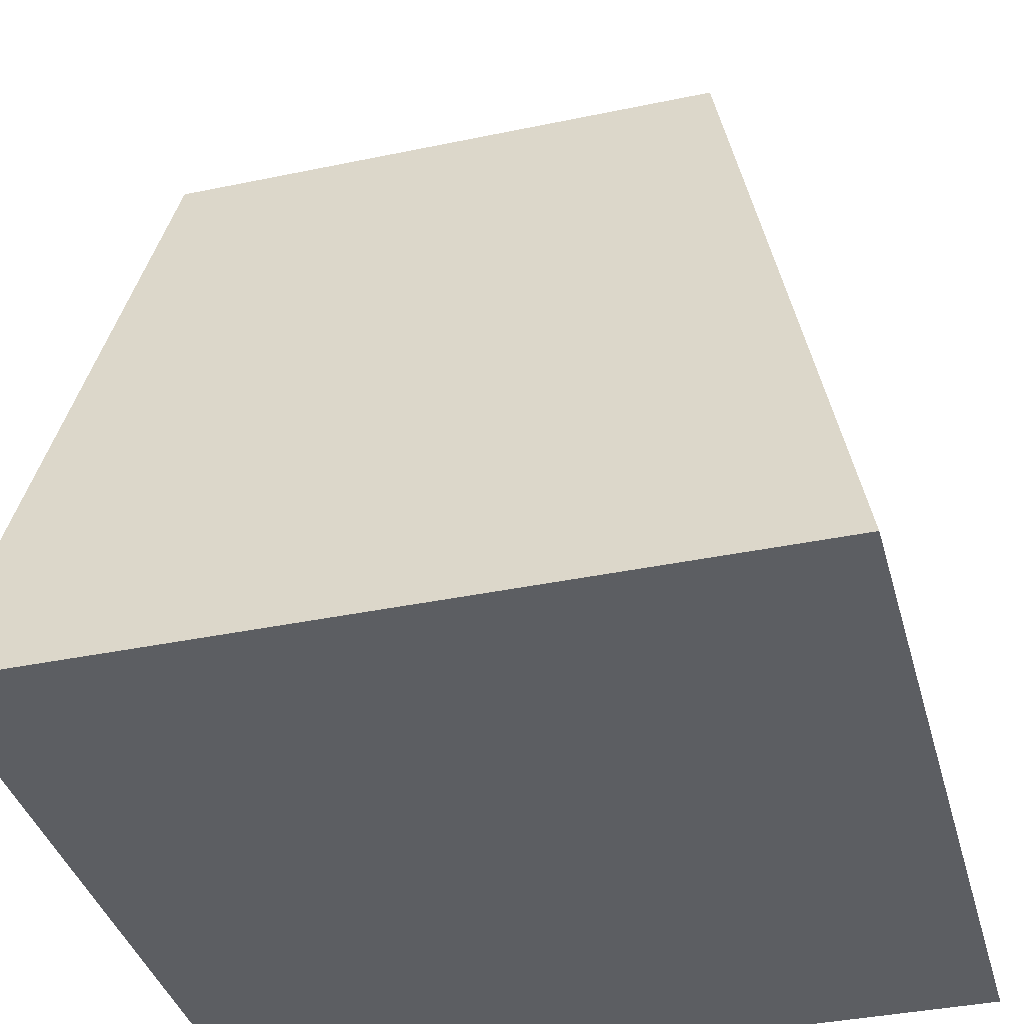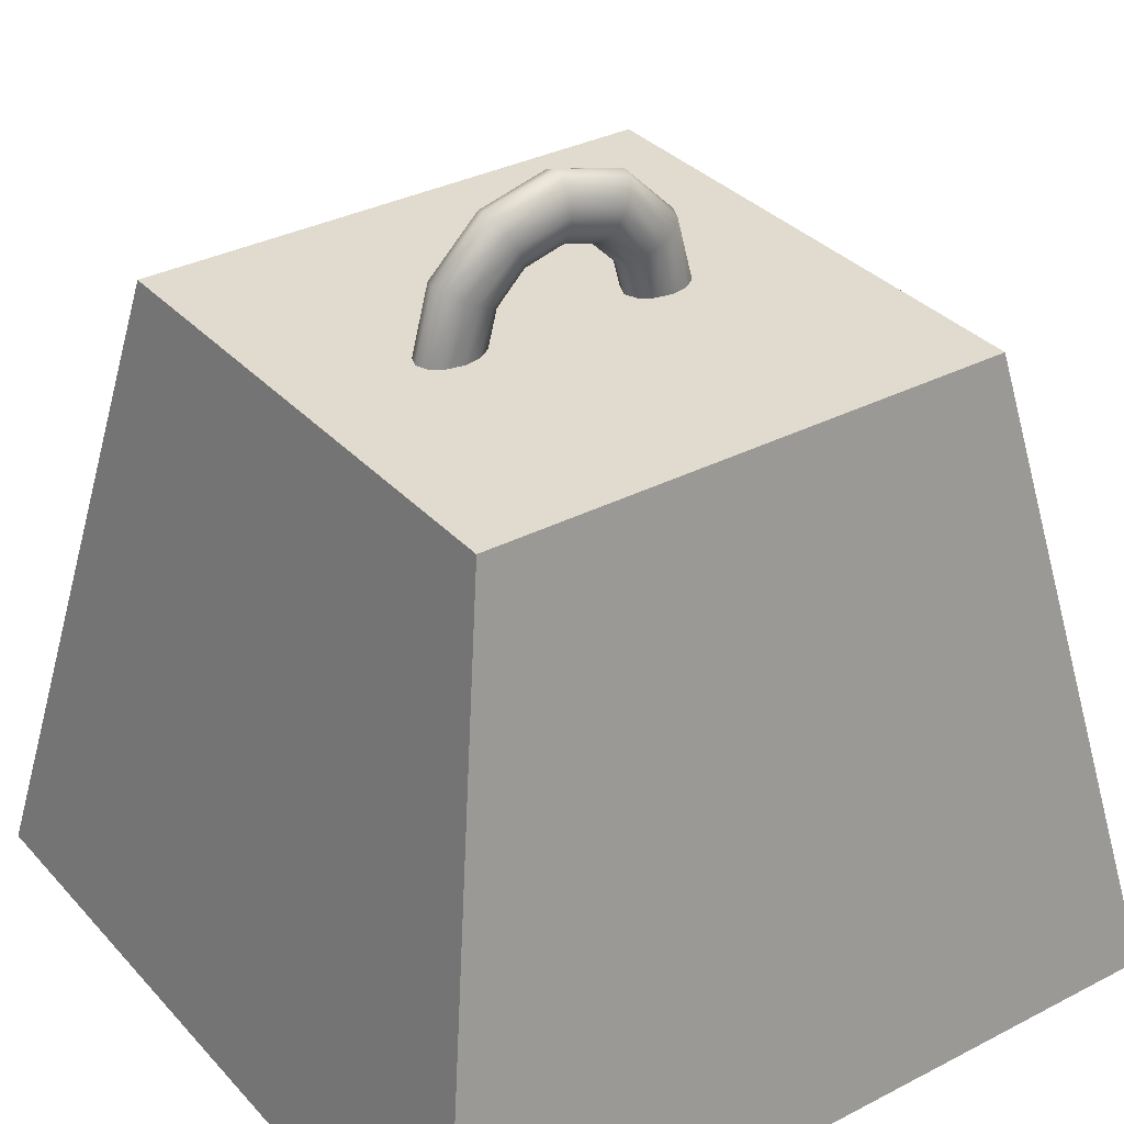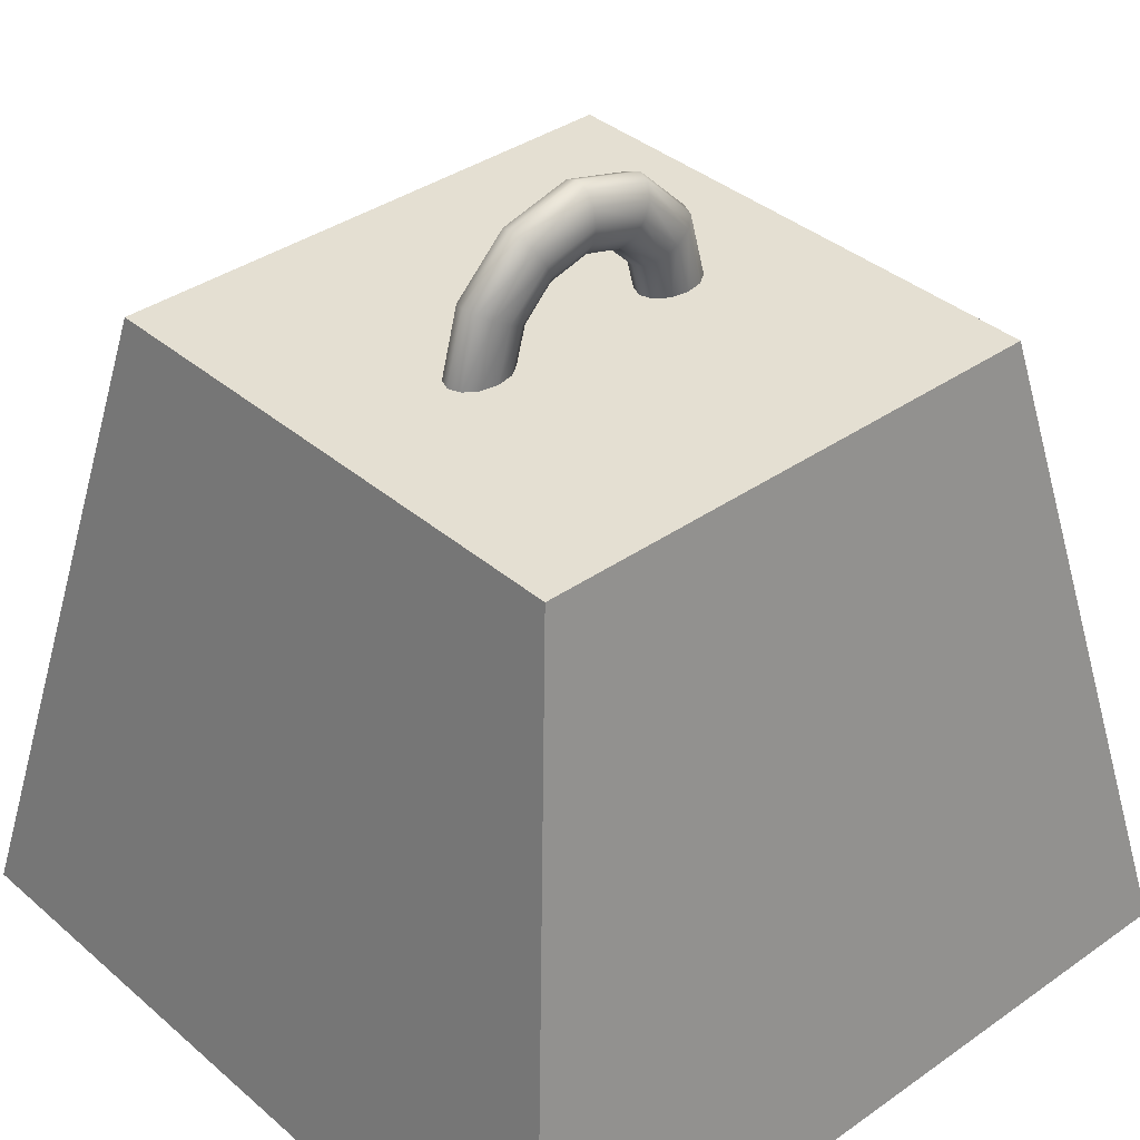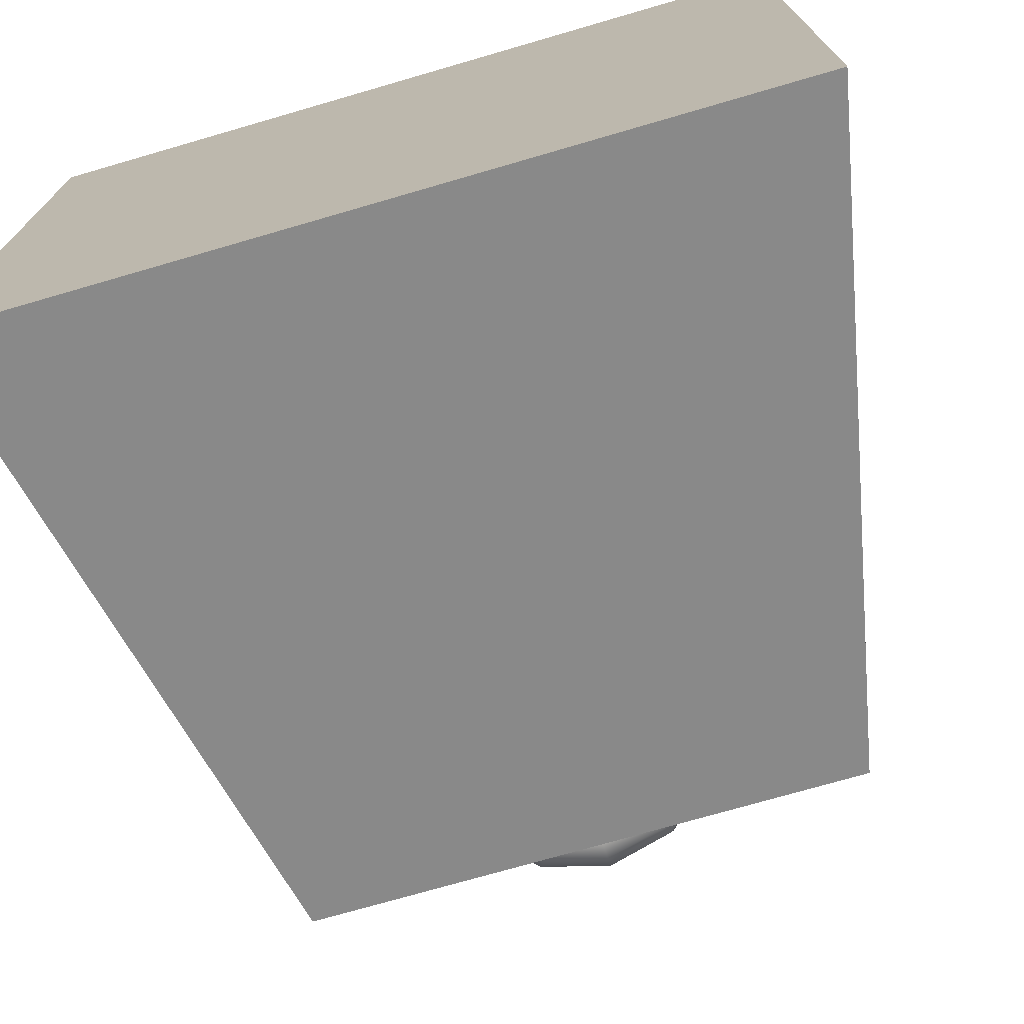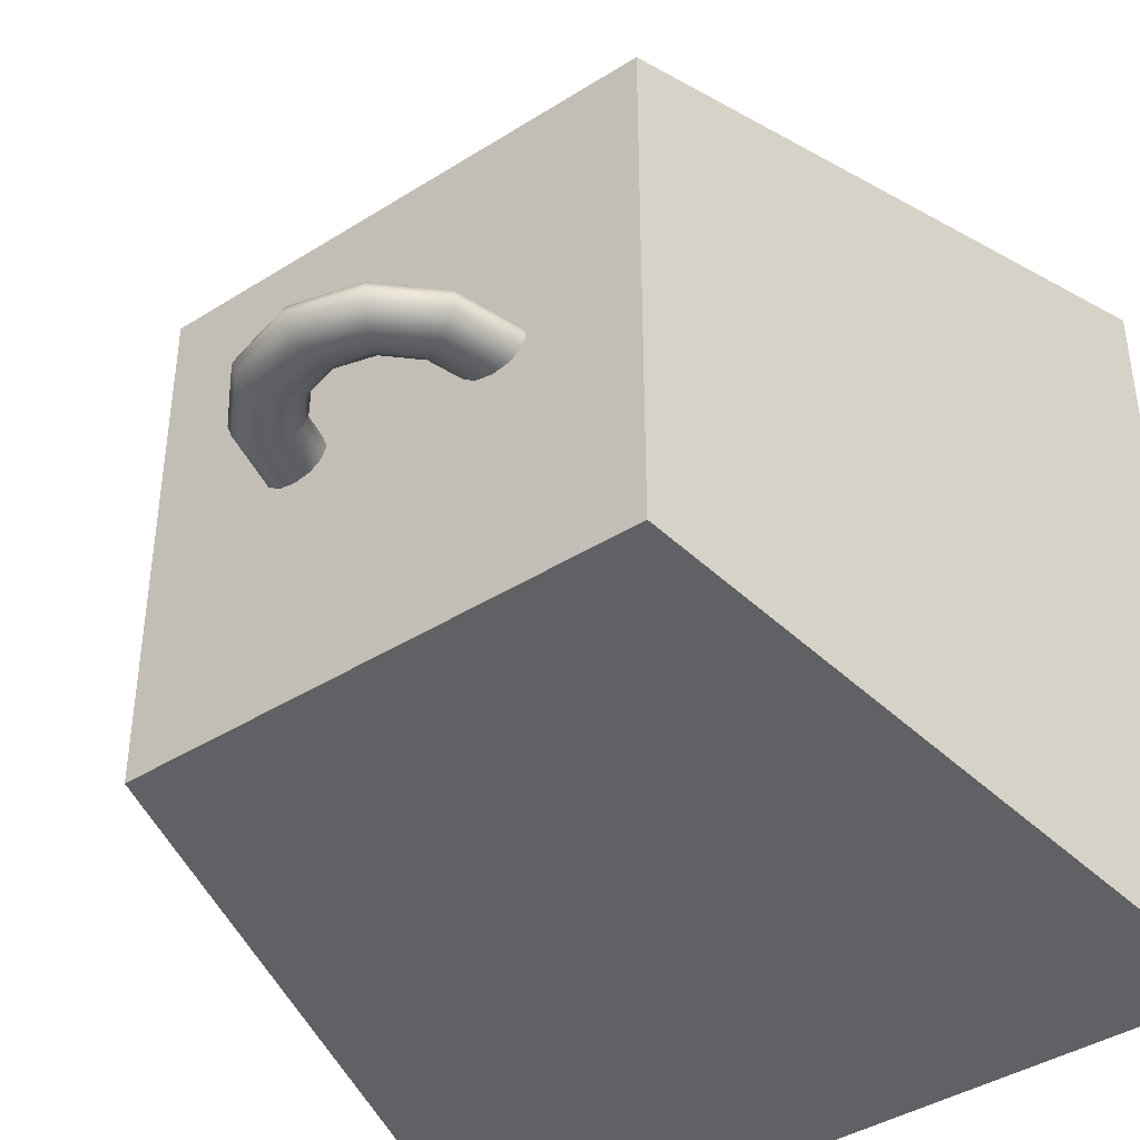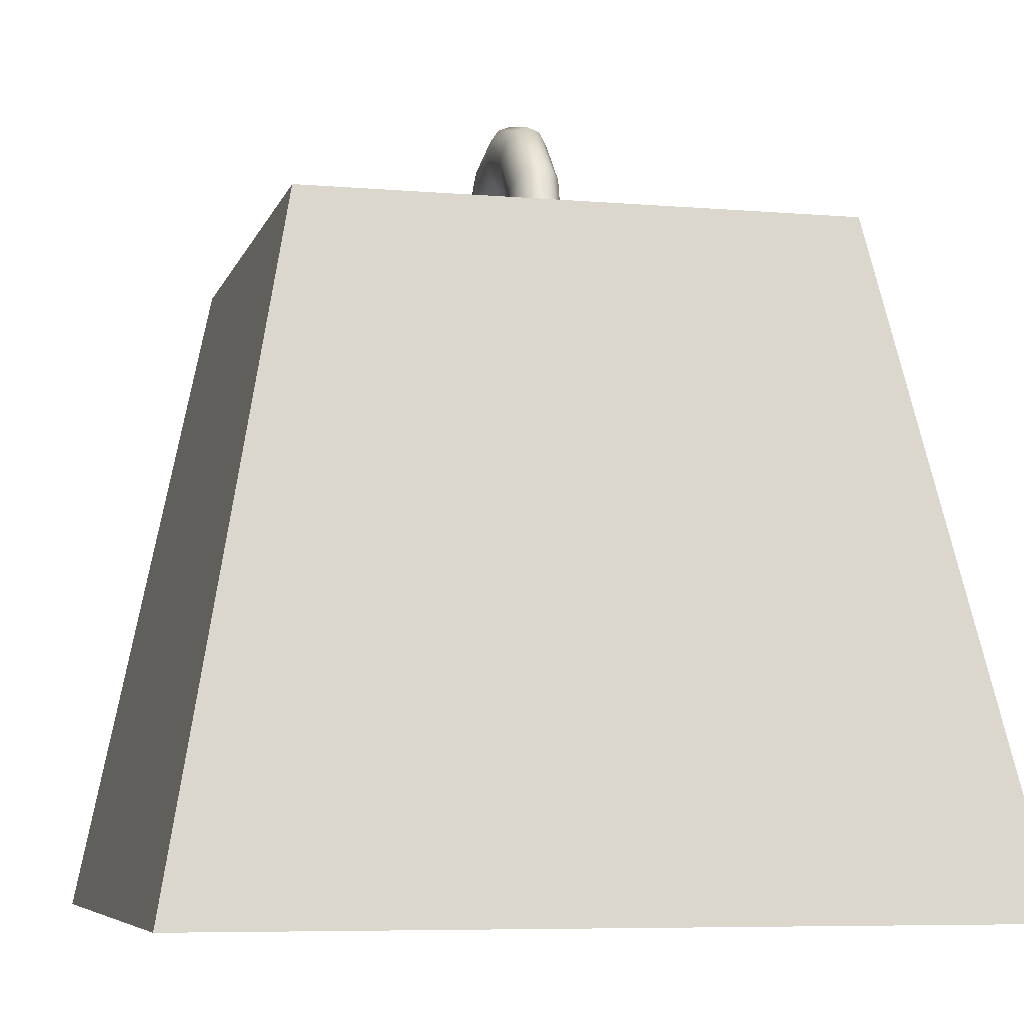
<metadata>
{"format":"obj","ext":"obj","renderer":"f3d","projection":"perspective","resolution":1024,"background":"white","views":[{"elev":-38.0,"azim":-75.1,"up":"+Y"},{"elev":33.6,"azim":-35.2,"up":"+Y"},{"elev":37.0,"azim":137.8,"up":"+Y"},{"elev":-73.4,"azim":16.2,"up":"+Z"},{"elev":-41.0,"azim":-142.5,"up":"+Z"},{"elev":-6.7,"azim":76.0,"up":"+Y"}]}
</metadata>
<code>
v  -1.318 0 1.318
v  -1.318 0 -1.318
v  1.318 0 -1.318
v  1.318 0 1.318
v  -0.894 2.172 0.894
v  0.894 2.172 0.894
v  0.894 2.172 -0.894
v  -0.894 2.172 -0.894
v  -0.024 2.642 0
v  -0.024 2.626 0.041
v  0.209 2.564 0.041
v  0.216 2.578 0
v  -0.024 2.584 0.07
v  0.187 2.527 0.07
v  -0.024 2.526 0.081
v  0.158 2.477 0.081
v  -0.024 2.468 0.07
v  0.129 2.427 0.07
v  -0.024 2.425 0.041
v  0.108 2.39 0.041
v  -0.024 2.409 0
v  0.1 2.376 0
v  -0.024 2.425 -0.041
v  0.108 2.39 -0.041
v  -0.024 2.468 -0.07
v  0.129 2.427 -0.07
v  -0.024 2.526 -0.081
v  0.158 2.477 -0.081
v  -0.024 2.584 -0.07
v  0.187 2.527 -0.07
v  -0.024 2.626 -0.041
v  0.209 2.564 -0.041
v  0.379 2.394 0.041
v  0.392 2.402 0
v  0.342 2.373 0.07
v  0.292 2.344 0.081
v  0.241 2.315 0.07
v  0.204 2.293 0.041
v  0.191 2.285 0
v  0.204 2.293 -0.041
v  0.241 2.315 -0.07
v  0.292 2.344 -0.081
v  0.342 2.373 -0.07
v  0.379 2.394 -0.041
v  0.441 2.161 0.041
v  0.457 2.161 0
v  0.399 2.161 0.07
v  0.34 2.161 0.081
v  0.282 2.161 0.07
v  0.24 2.161 0.041
v  0.224 2.161 0
v  0.24 2.161 -0.041
v  0.282 2.161 -0.07
v  0.34 2.161 -0.081
v  0.399 2.161 -0.07
v  0.441 2.161 -0.041
v  -0.504 2.161 0
v  -0.489 2.161 0.041
v  -0.427 2.394 0.041
v  -0.44 2.402 0
v  -0.446 2.161 0.07
v  -0.39 2.373 0.07
v  -0.388 2.161 0.081
v  -0.339 2.344 0.081
v  -0.33 2.161 0.07
v  -0.289 2.315 0.07
v  -0.287 2.161 0.041
v  -0.252 2.293 0.041
v  -0.272 2.161 0
v  -0.239 2.285 0
v  -0.287 2.161 -0.041
v  -0.252 2.293 -0.041
v  -0.33 2.161 -0.07
v  -0.289 2.315 -0.07
v  -0.388 2.161 -0.081
v  -0.339 2.344 -0.081
v  -0.446 2.161 -0.07
v  -0.39 2.373 -0.07
v  -0.489 2.161 -0.041
v  -0.427 2.394 -0.041
v  -0.256 2.564 0.041
v  -0.264 2.578 0
v  -0.235 2.527 0.07
v  -0.206 2.477 0.081
v  -0.177 2.427 0.07
v  -0.156 2.39 0.041
v  -0.148 2.376 0
v  -0.156 2.39 -0.041
v  -0.177 2.427 -0.07
v  -0.206 2.477 -0.081
v  -0.235 2.527 -0.07
v  -0.256 2.564 -0.041
o Box001
g Box001
f 1 2 3
f 3 4 1
f 5 6 7
f 7 8 5
f 1 4 6
f 6 5 1
f 4 3 7
f 7 6 4
f 3 2 8
f 8 7 3
f 2 1 5
f 5 8 2
f 9 10 11
f 11 12 9
f 10 13 14
f 14 11 10
f 13 15 16
f 16 14 13
f 15 17 18
f 18 16 15
f 17 19 20
f 20 18 17
f 19 21 22
f 22 20 19
f 21 23 24
f 24 22 21
f 23 25 26
f 26 24 23
f 25 27 28
f 28 26 25
f 27 29 30
f 30 28 27
f 29 31 32
f 32 30 29
f 31 9 12
f 12 32 31
f 12 11 33
f 33 34 12
f 11 14 35
f 35 33 11
f 14 16 36
f 36 35 14
f 16 18 37
f 37 36 16
f 18 20 38
f 38 37 18
f 20 22 39
f 39 38 20
f 22 24 40
f 40 39 22
f 24 26 41
f 41 40 24
f 26 28 42
f 42 41 26
f 28 30 43
f 43 42 28
f 30 32 44
f 44 43 30
f 32 12 34
f 34 44 32
f 34 33 45
f 45 46 34
f 33 35 47
f 47 45 33
f 35 36 48
f 48 47 35
f 36 37 49
f 49 48 36
f 37 38 50
f 50 49 37
f 38 39 51
f 51 50 38
f 39 40 52
f 52 51 39
f 40 41 53
f 53 52 40
f 41 42 54
f 54 53 41
f 42 43 55
f 55 54 42
f 43 44 56
f 56 55 43
f 44 34 46
f 46 56 44
f 57 58 59
f 59 60 57
f 58 61 62
f 62 59 58
f 61 63 64
f 64 62 61
f 63 65 66
f 66 64 63
f 65 67 68
f 68 66 65
f 67 69 70
f 70 68 67
f 69 71 72
f 72 70 69
f 71 73 74
f 74 72 71
f 73 75 76
f 76 74 73
f 75 77 78
f 78 76 75
f 77 79 80
f 80 78 77
f 79 57 60
f 60 80 79
f 60 59 81
f 81 82 60
f 59 62 83
f 83 81 59
f 62 64 84
f 84 83 62
f 64 66 85
f 85 84 64
f 66 68 86
f 86 85 66
f 68 70 87
f 87 86 68
f 70 72 88
f 88 87 70
f 72 74 89
f 89 88 72
f 74 76 90
f 90 89 74
f 76 78 91
f 91 90 76
f 78 80 92
f 92 91 78
f 80 60 82
f 82 92 80
f 82 81 10
f 10 9 82
f 81 83 13
f 13 10 81
f 83 84 15
f 15 13 83
f 84 85 17
f 17 15 84
f 85 86 19
f 19 17 85
f 86 87 21
f 21 19 86
f 87 88 23
f 23 21 87
f 88 89 25
f 25 23 88
f 89 90 27
f 27 25 89
f 90 91 29
f 29 27 90
f 91 92 31
f 31 29 91
f 92 82 9
f 9 31 92

</code>
